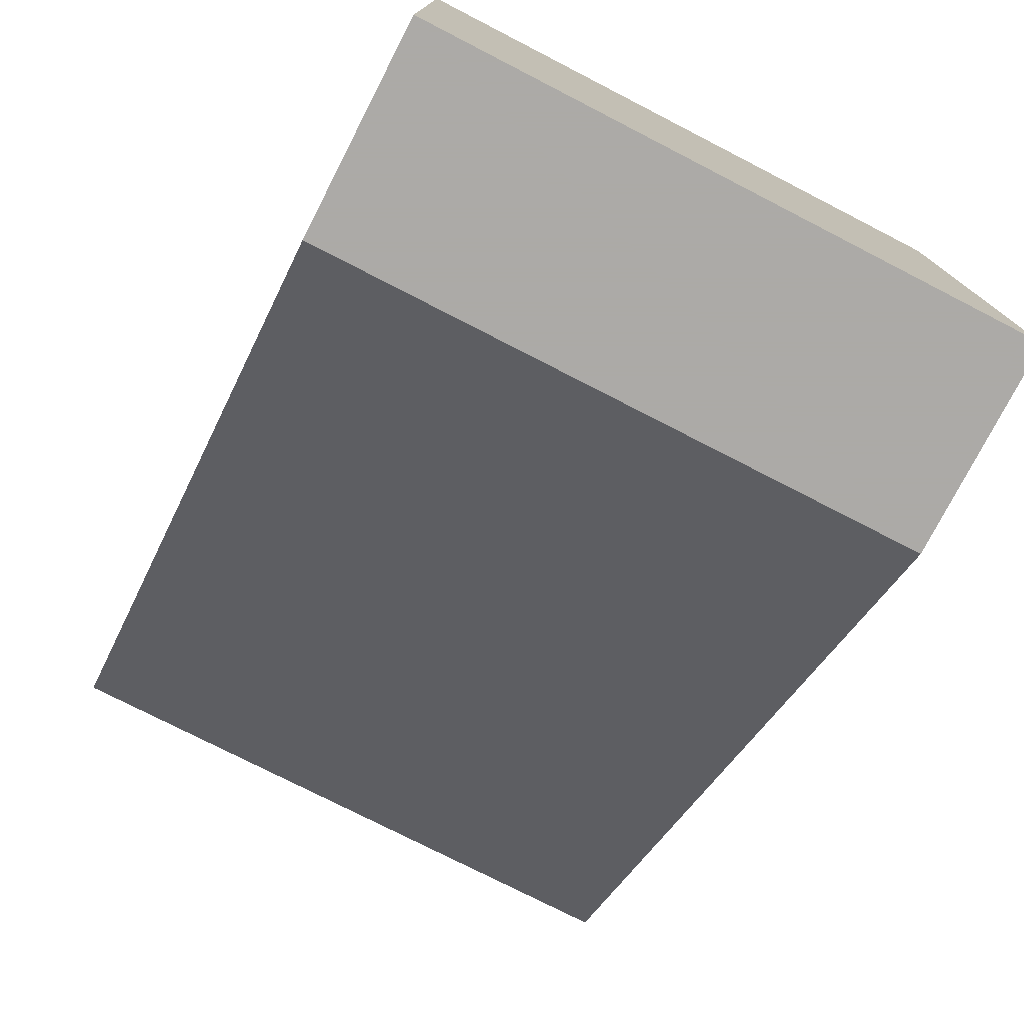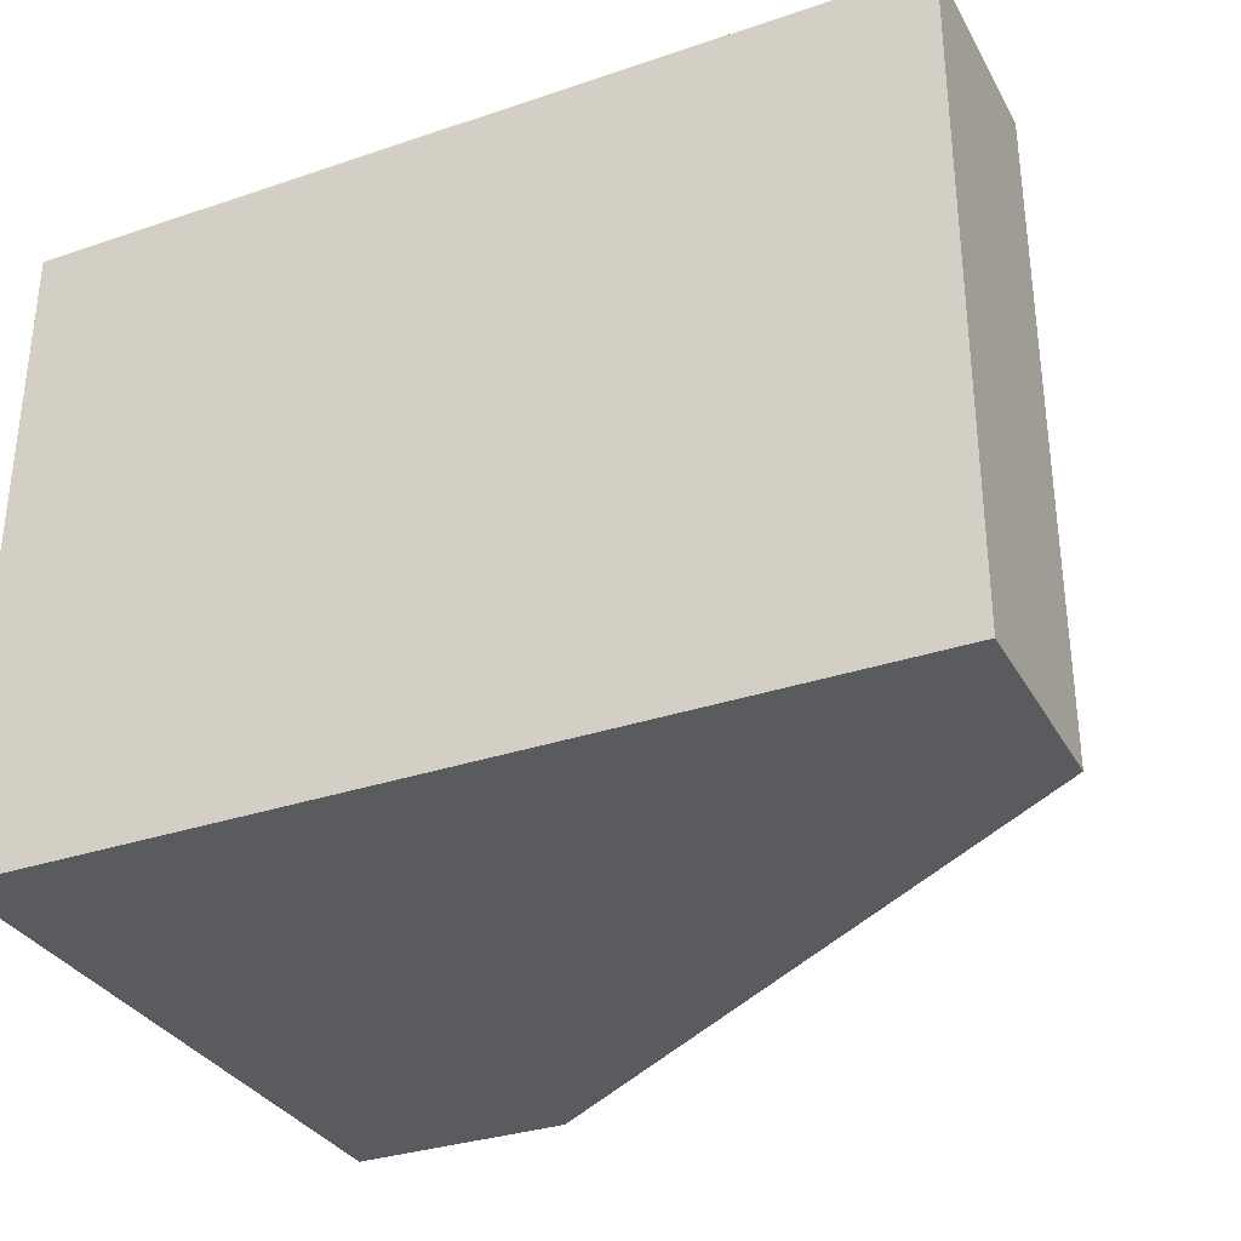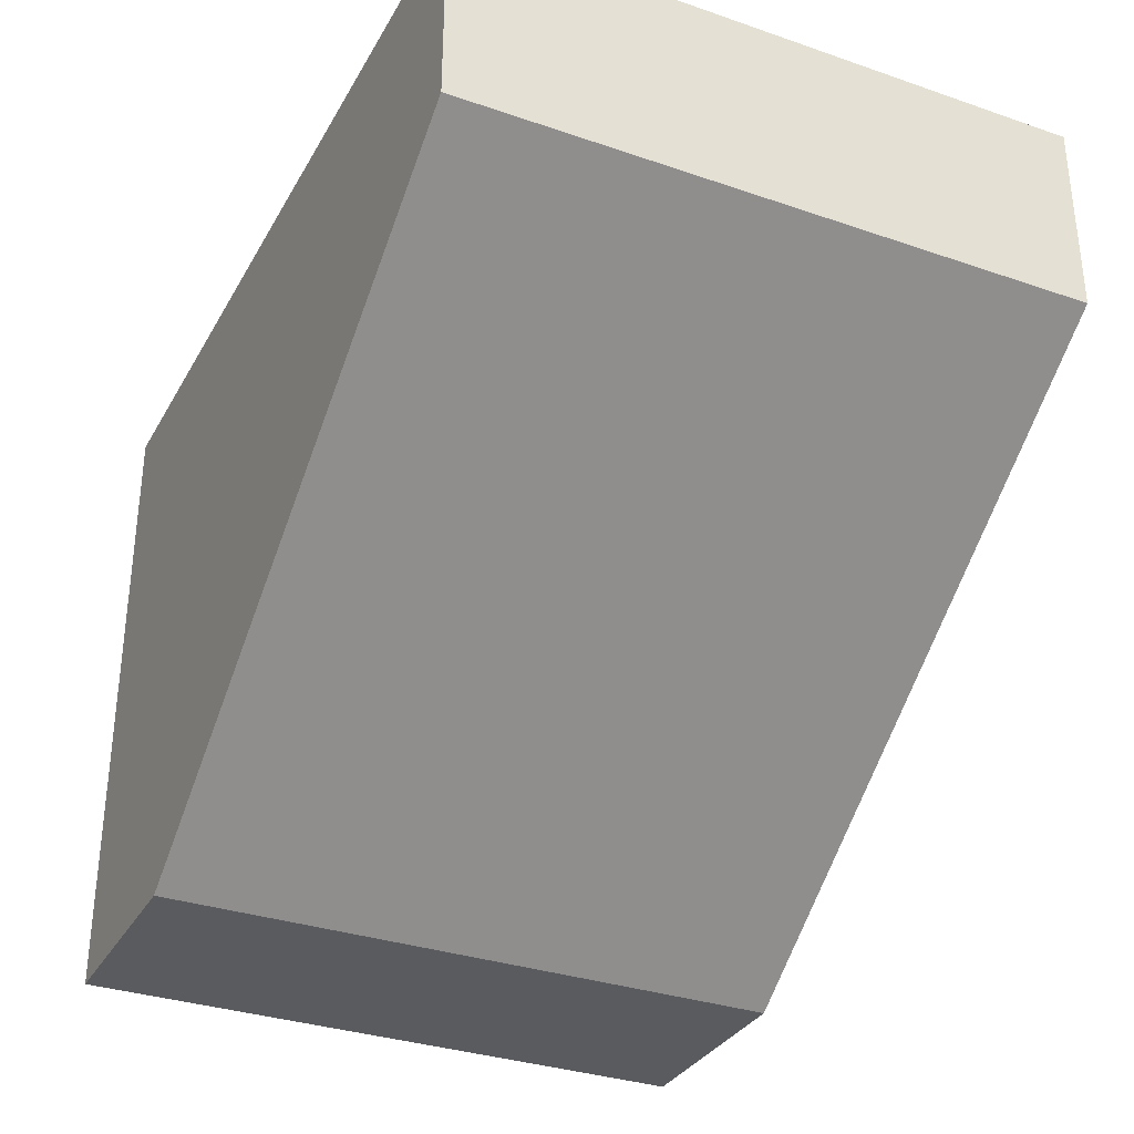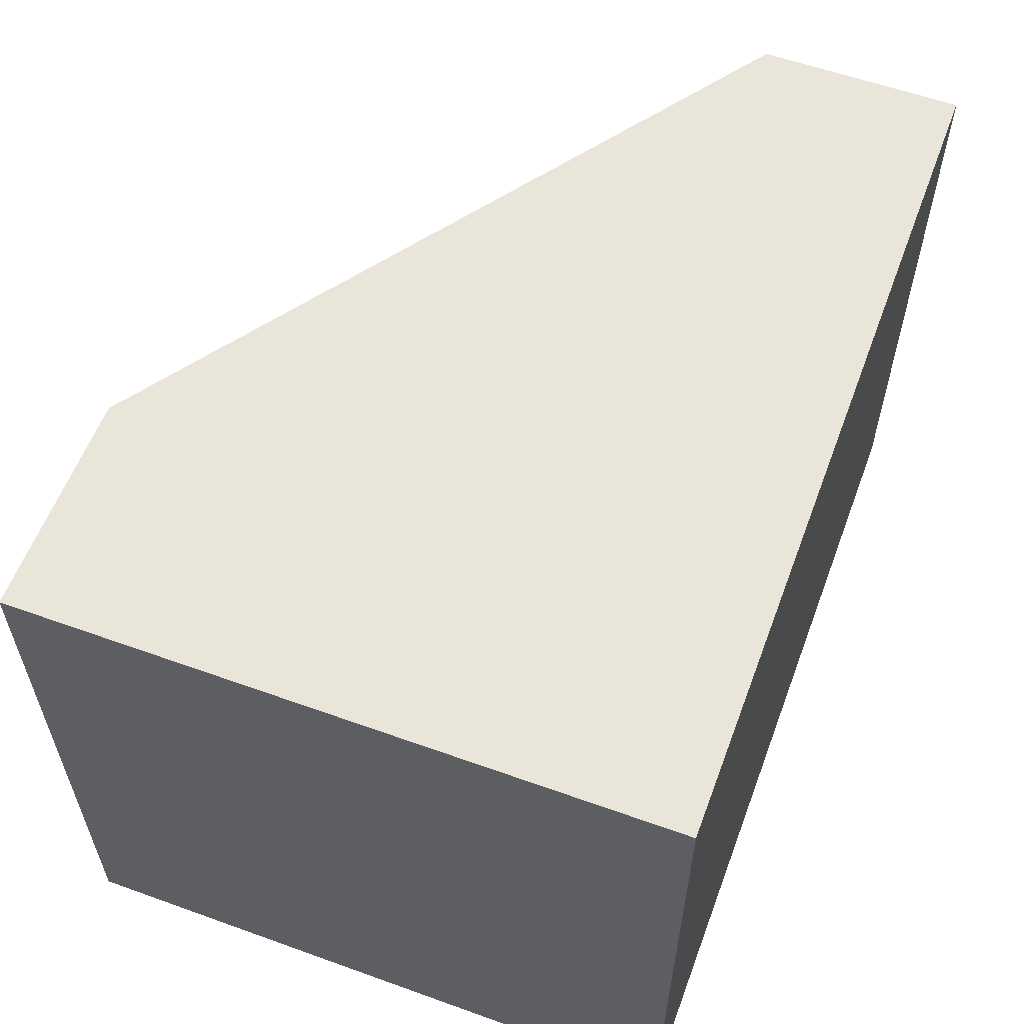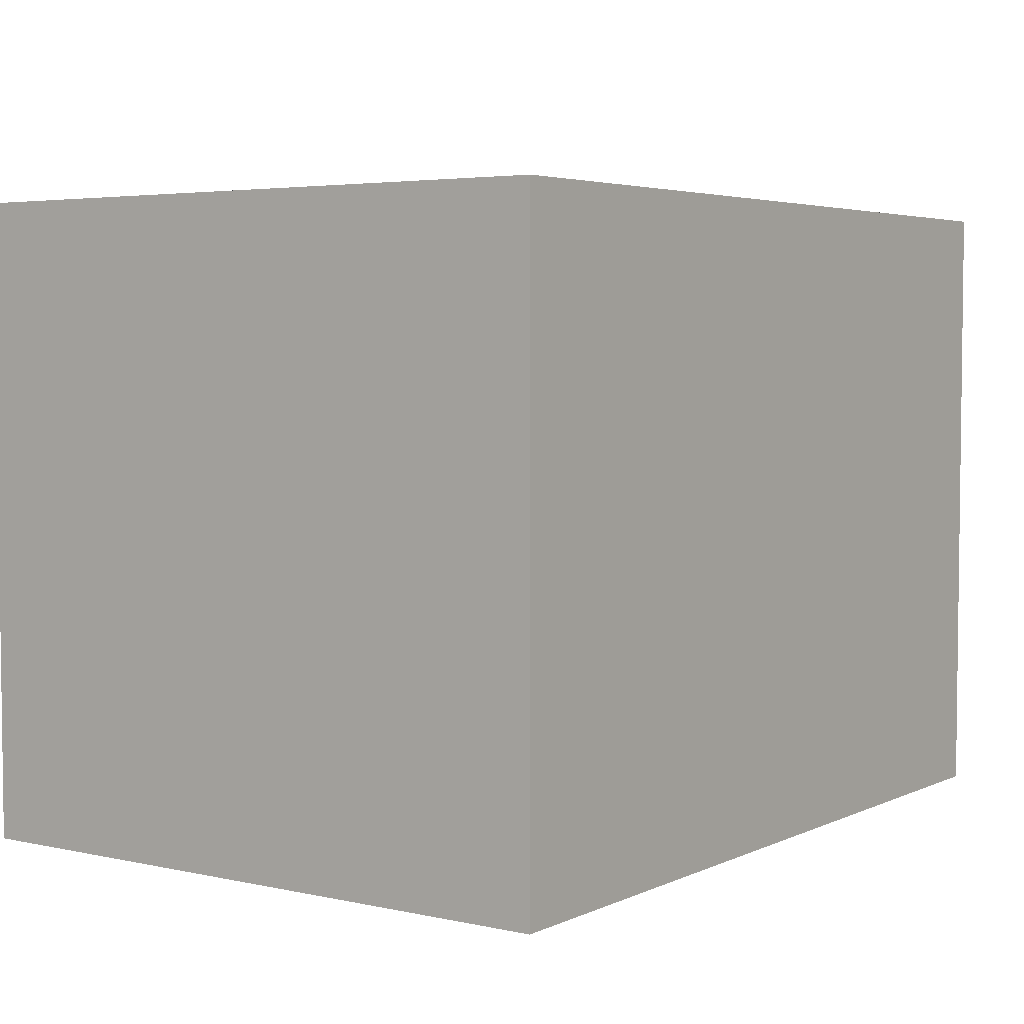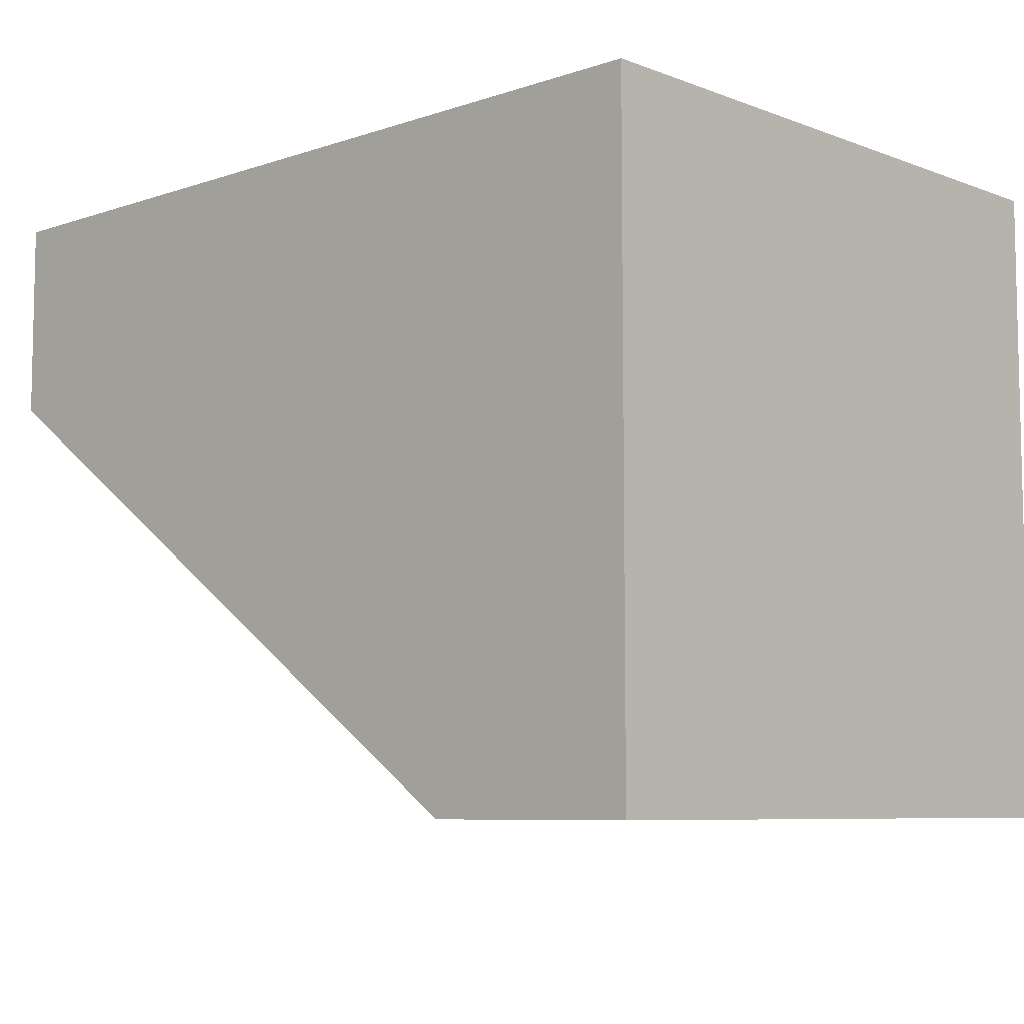
<metadata>
{"format":"obj","ext":"obj","renderer":"f3d","projection":"perspective","resolution":1024,"background":"white","views":[{"elev":-76.0,"azim":62.8,"up":"+Y"},{"elev":-32.6,"azim":-154.9,"up":"+Z"},{"elev":-32.9,"azim":-115.4,"up":"+Y"},{"elev":58.2,"azim":110.4,"up":"+Z"},{"elev":4.2,"azim":125.3,"up":"+Z"},{"elev":-7.4,"azim":43.5,"up":"+Y"}]}
</metadata>
<code>
v -40.62 0 30
v 0 0 30
v -40.62 0 0
v 0 0 0
v -40.62 -9.522 30
v -40.62 -9.522 0
v -10.45 -30.49 30
v -10.45 -30.49 0
v 0 -30.49 30
v 0 -30.49 0
f 9 5 1
f 9 2 1
f 9 5 7
f 4 2 1
f 4 3 1
f 4 9 2
f 4 9 10
f 6 5 1
f 6 3 1
f 8 4 3
f 8 4 10
f 8 6 3
f 8 9 7
f 8 9 10
f 8 5 7
f 8 6 5

</code>
